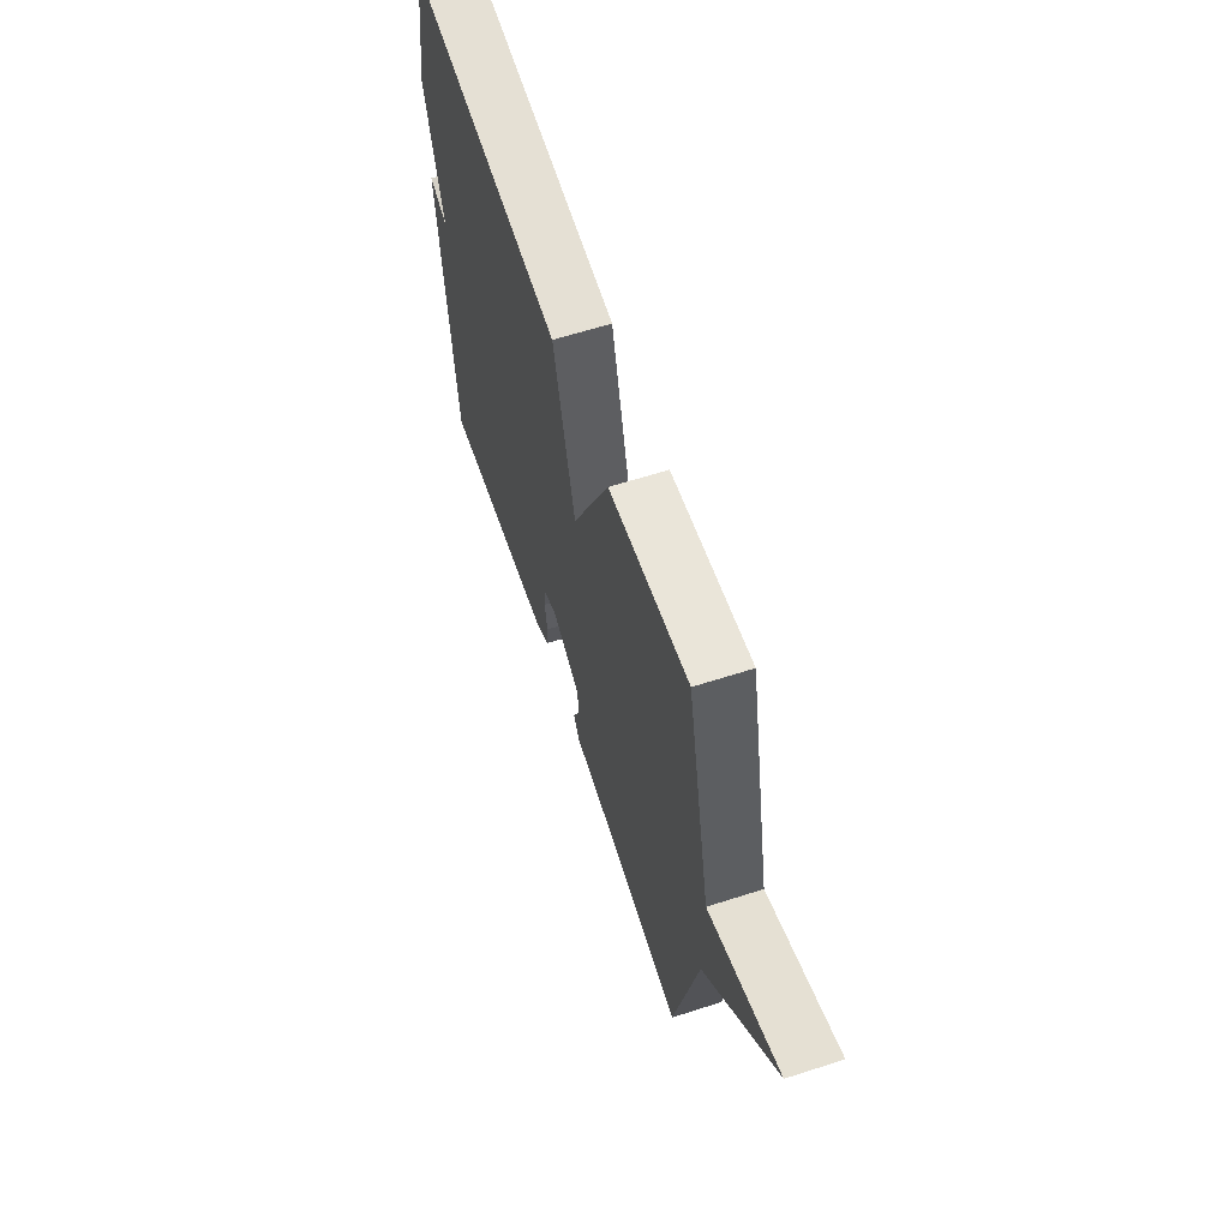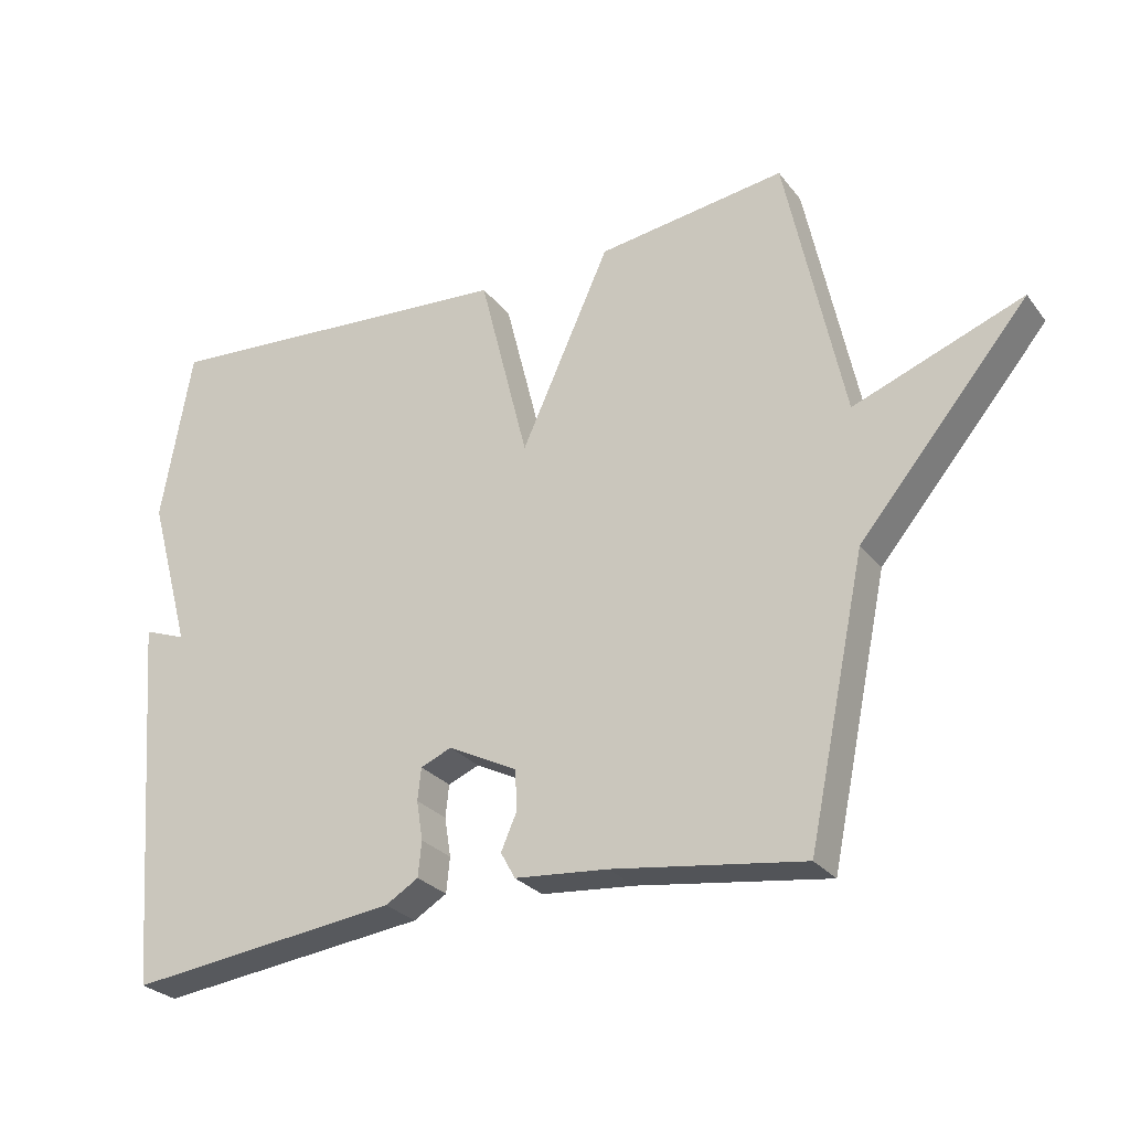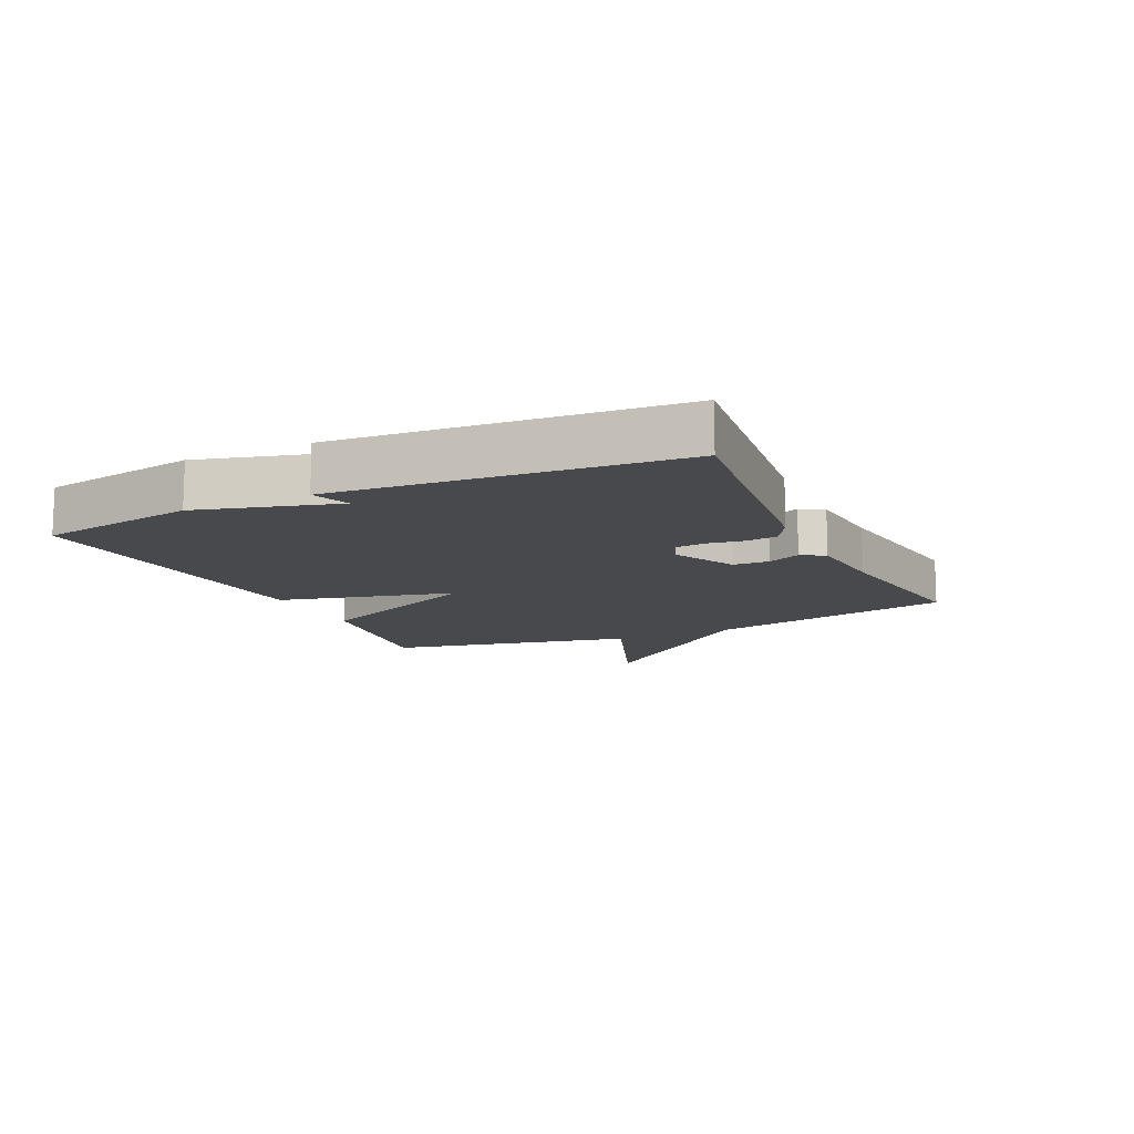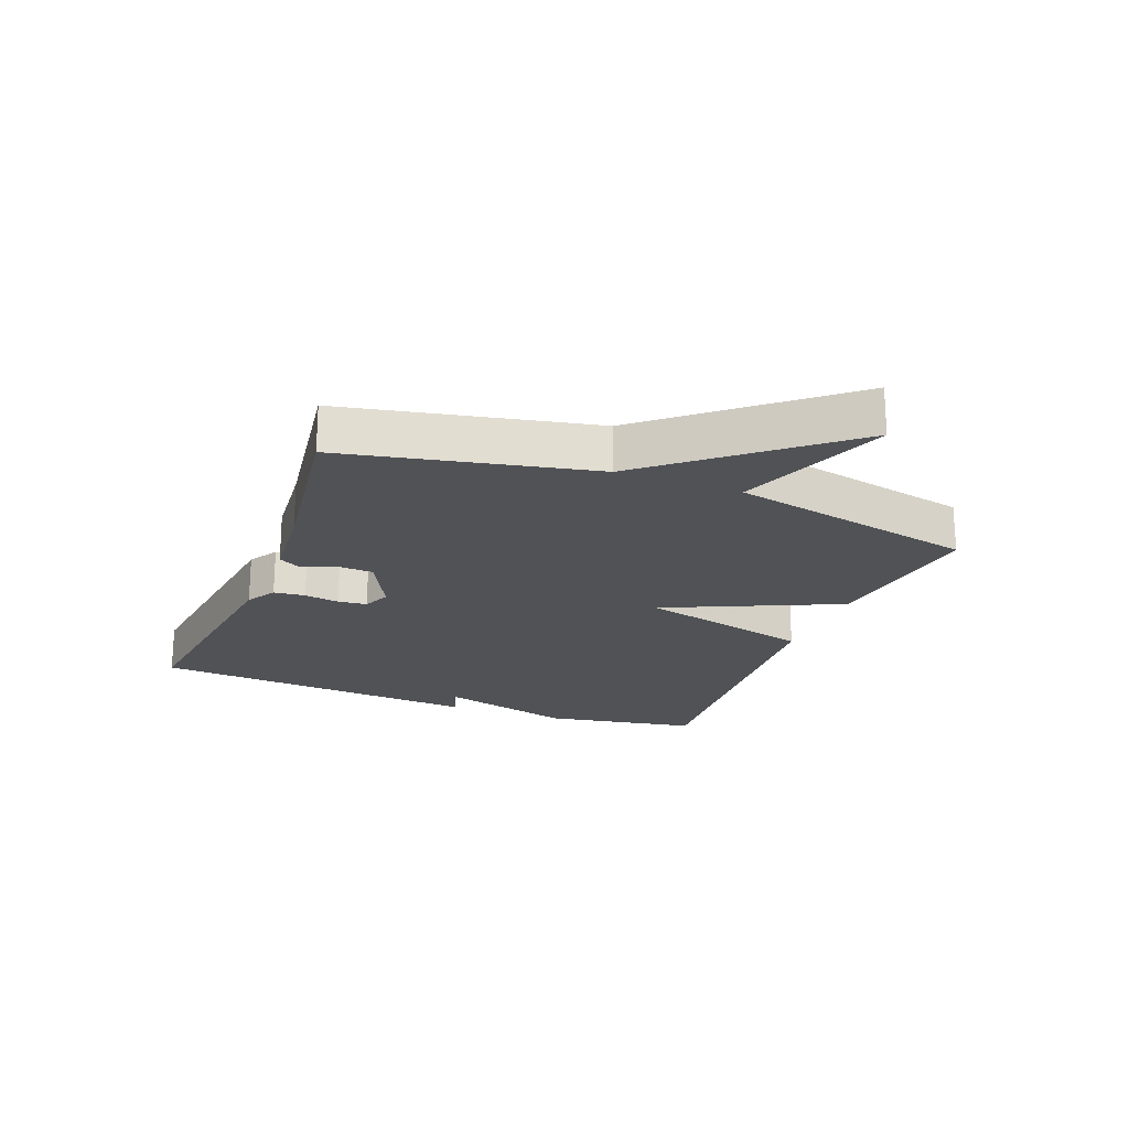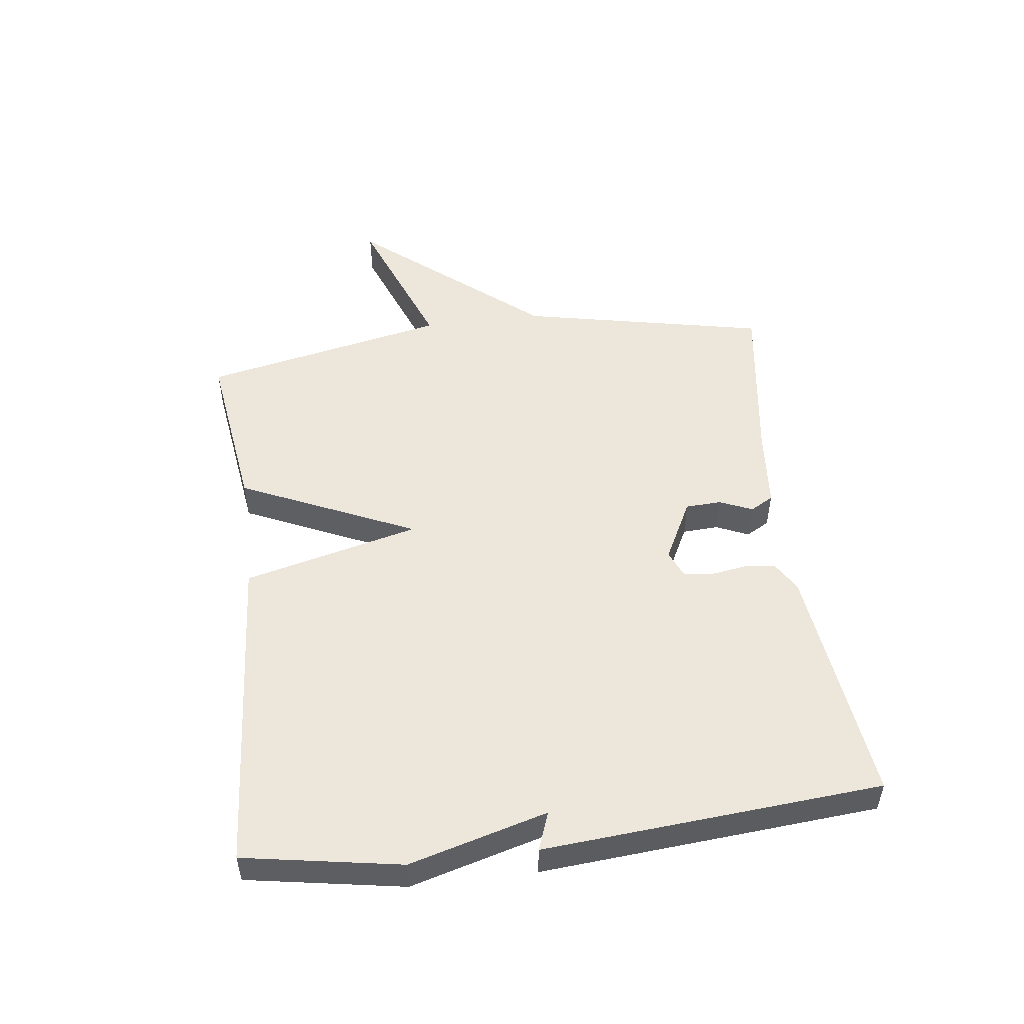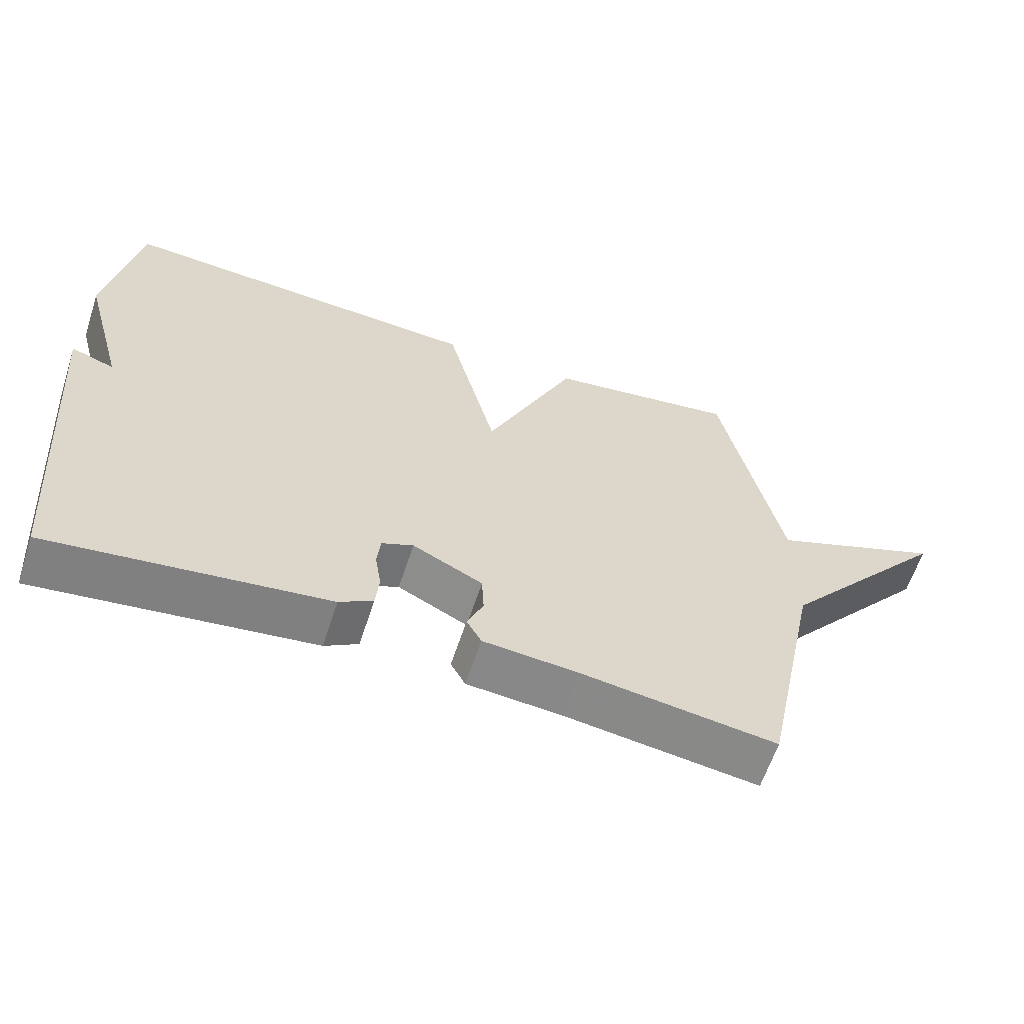
<metadata>
{"format":"obj","ext":"obj","renderer":"f3d","projection":"perspective","resolution":1024,"background":"white","views":[{"elev":61.9,"azim":-108.1,"up":"+Z"},{"elev":-27.1,"azim":-150.6,"up":"+Z"},{"elev":-12.3,"azim":115.2,"up":"+Y"},{"elev":-21.1,"azim":-111.2,"up":"+Y"},{"elev":50.9,"azim":82.8,"up":"+Y"},{"elev":-61.8,"azim":161.9,"up":"+Z"}]}
</metadata>
<code>
v -0.5 0.07 0.5
v -0.227 0.07 0.462
v -0.098 0.07 0.178
v -0.027 0.07 0.462
v 0.5 0.07 0.5
v 0.544 0.07 0.246
v 0.482 0.07 0.023
v 0.544 0.07 0.046
v 0.5 0.07 -0.5
v 0.106 0.07 -0.452
v 0.058 0.07 -0.423
v 0.053 0.07 -0.372
v 0.062 0.07 -0.315
v 0.057 0.07 -0.268
v 0.012 0.07 -0.249
v -0.088 0.07 -0.3
v -0.091 0.07 -0.358
v -0.068 0.07 -0.411
v -0.089 0.07 -0.449
v -0.224 0.07 -0.461
v -0.5 0.07 -0.5
v -0.584 0.07 -0.099
v -0.829 0.07 0.194
v -0.584 0.07 0.101
v -0.5 0 0.5
v -0.227 0 0.462
v -0.098 0 0.178
v -0.027 0 0.462
v 0.5 0 0.5
v 0.544 0 0.246
v 0.482 0 0.023
v 0.544 0 0.046
v 0.5 0 -0.5
v 0.106 0 -0.452
v 0.058 0 -0.423
v 0.053 0 -0.372
v 0.062 0 -0.315
v 0.057 0 -0.268
v 0.012 0 -0.249
v -0.088 0 -0.3
v -0.091 0 -0.358
v -0.068 0 -0.411
v -0.089 0 -0.449
v -0.224 0 -0.461
v -0.5 0 -0.5
v -0.584 0 -0.099
v -0.829 0 0.194
v -0.584 0 0.101
f 22 23 24
f 1 2 3
f 24 1 3
f 22 24 3
f 21 22 3
f 20 21 3
f 17 18 19 20
f 16 17 20 3
f 5 6 7
f 4 5 7
f 3 4 7
f 16 3 7
f 15 16 7
f 14 15 7 8
f 8 9 10
f 14 8 10
f 13 14 10
f 10 11 12 13
f 48 47 46
f 27 26 25
f 27 25 48
f 27 48 46
f 27 46 45
f 27 45 44
f 44 43 42 41
f 27 44 41 40
f 31 30 29
f 31 29 28
f 31 28 27
f 31 27 40
f 31 40 39
f 32 31 39 38
f 34 33 32
f 34 32 38
f 34 38 37
f 37 36 35 34
f 1 25 26 2
f 2 26 27 3
f 3 27 28 4
f 4 28 29 5
f 5 29 30 6
f 6 30 31 7
f 7 31 32 8
f 8 32 33 9
f 9 33 34 10
f 10 34 35 11
f 11 35 36 12
f 12 36 37 13
f 13 37 38 14
f 14 38 39 15
f 15 39 40 16
f 16 40 41 17
f 17 41 42 18
f 18 42 43 19
f 19 43 44 20
f 20 44 45 21
f 21 45 46 22
f 22 46 47 23
f 23 47 48 24
f 24 48 25 1

</code>
